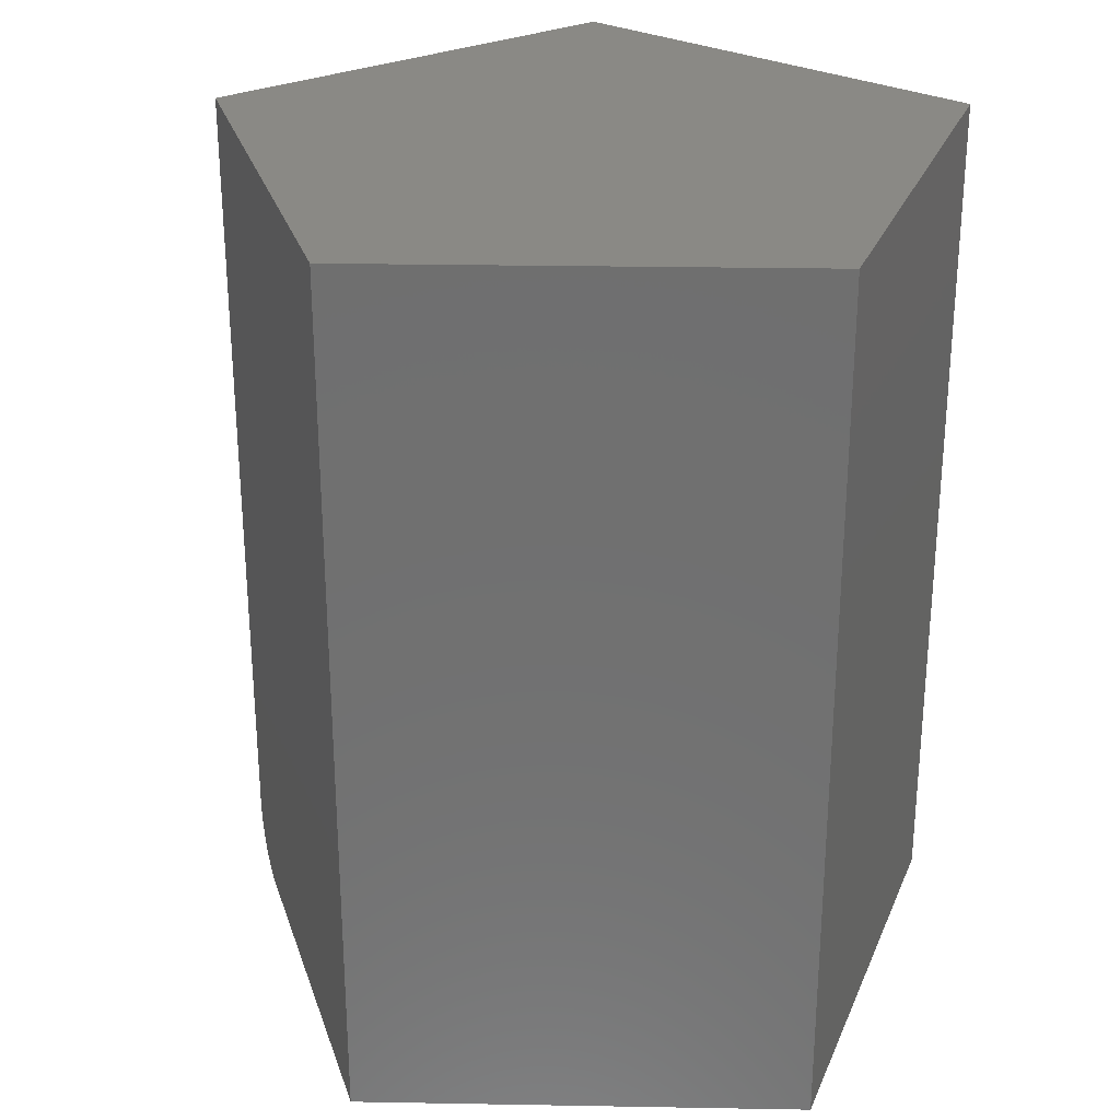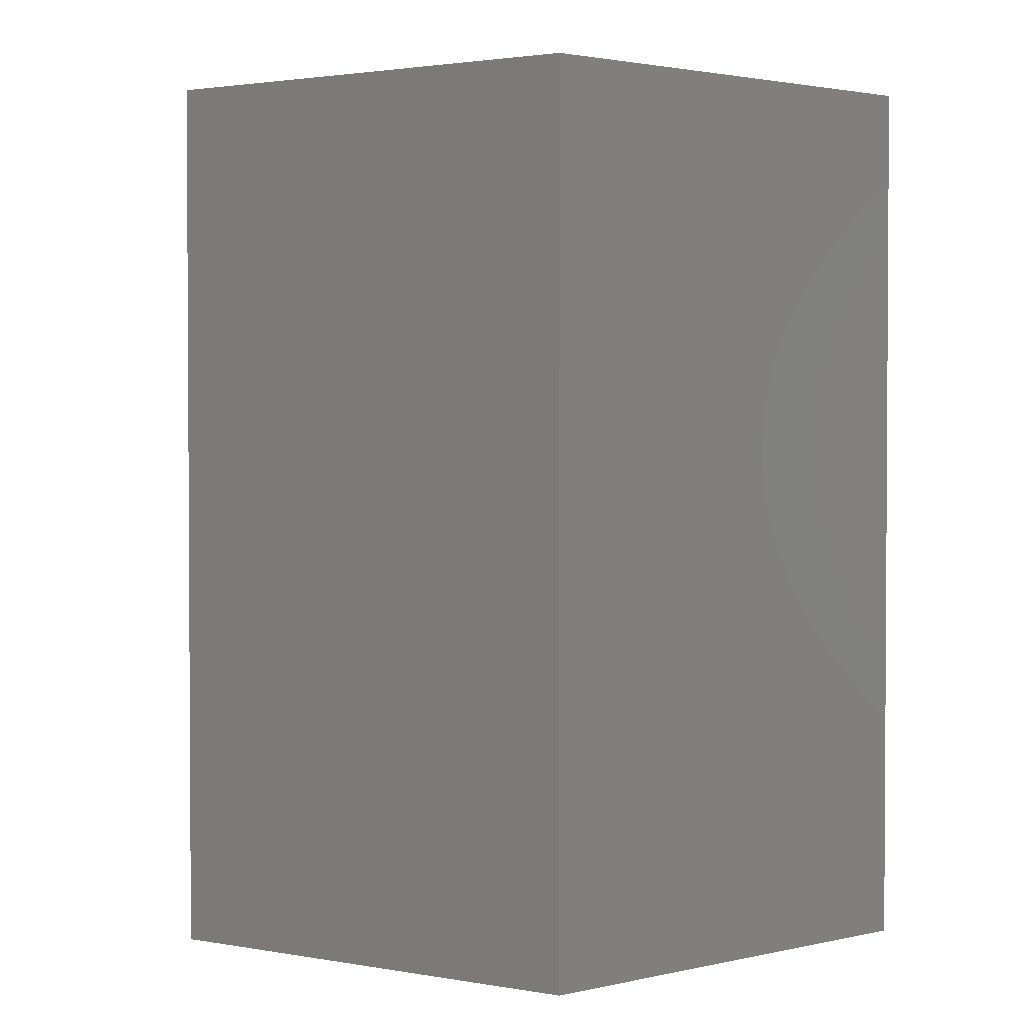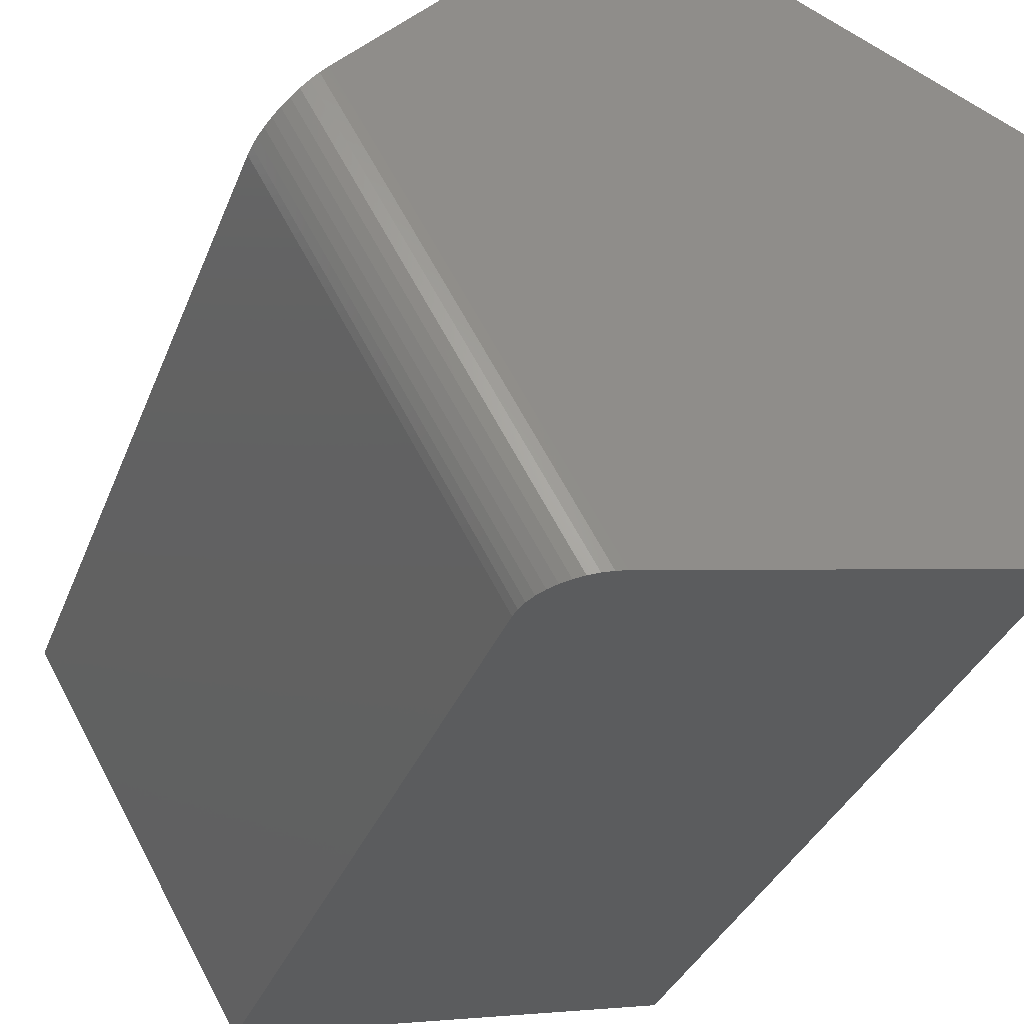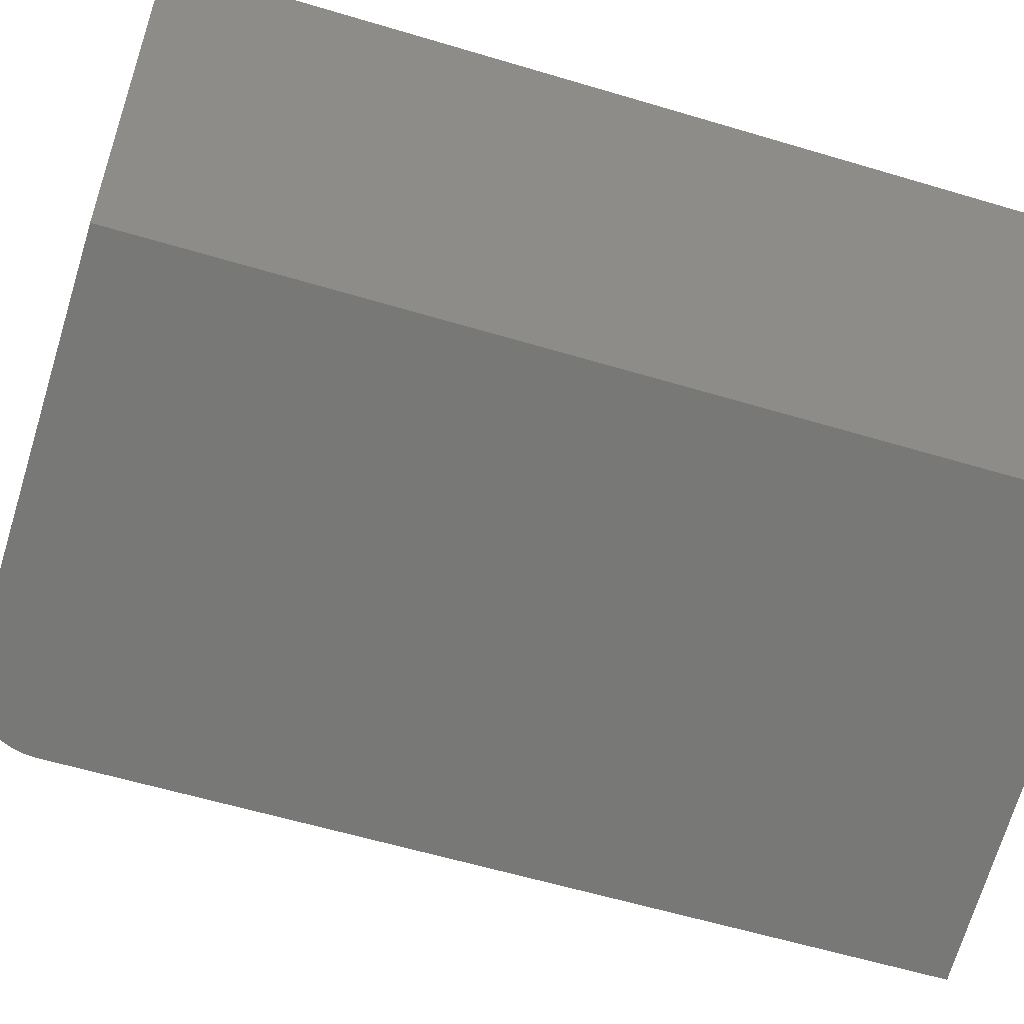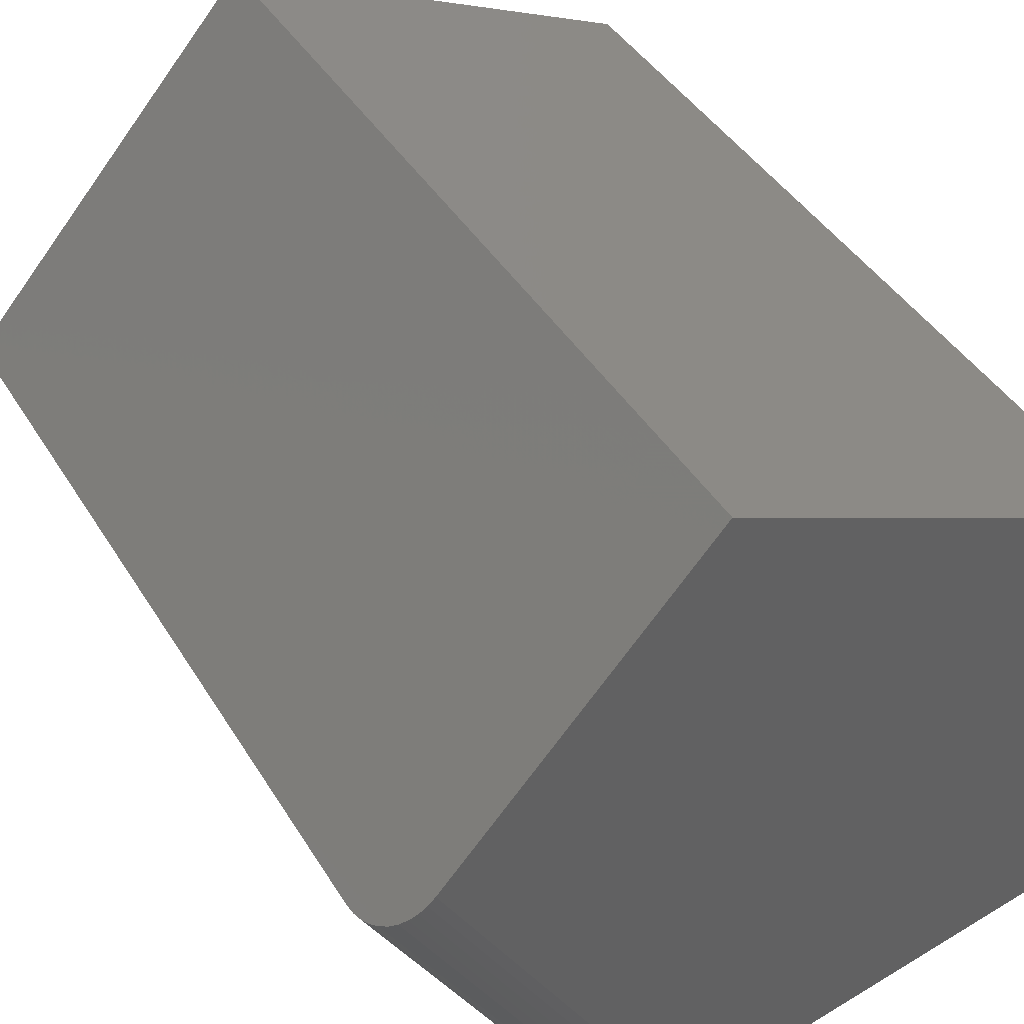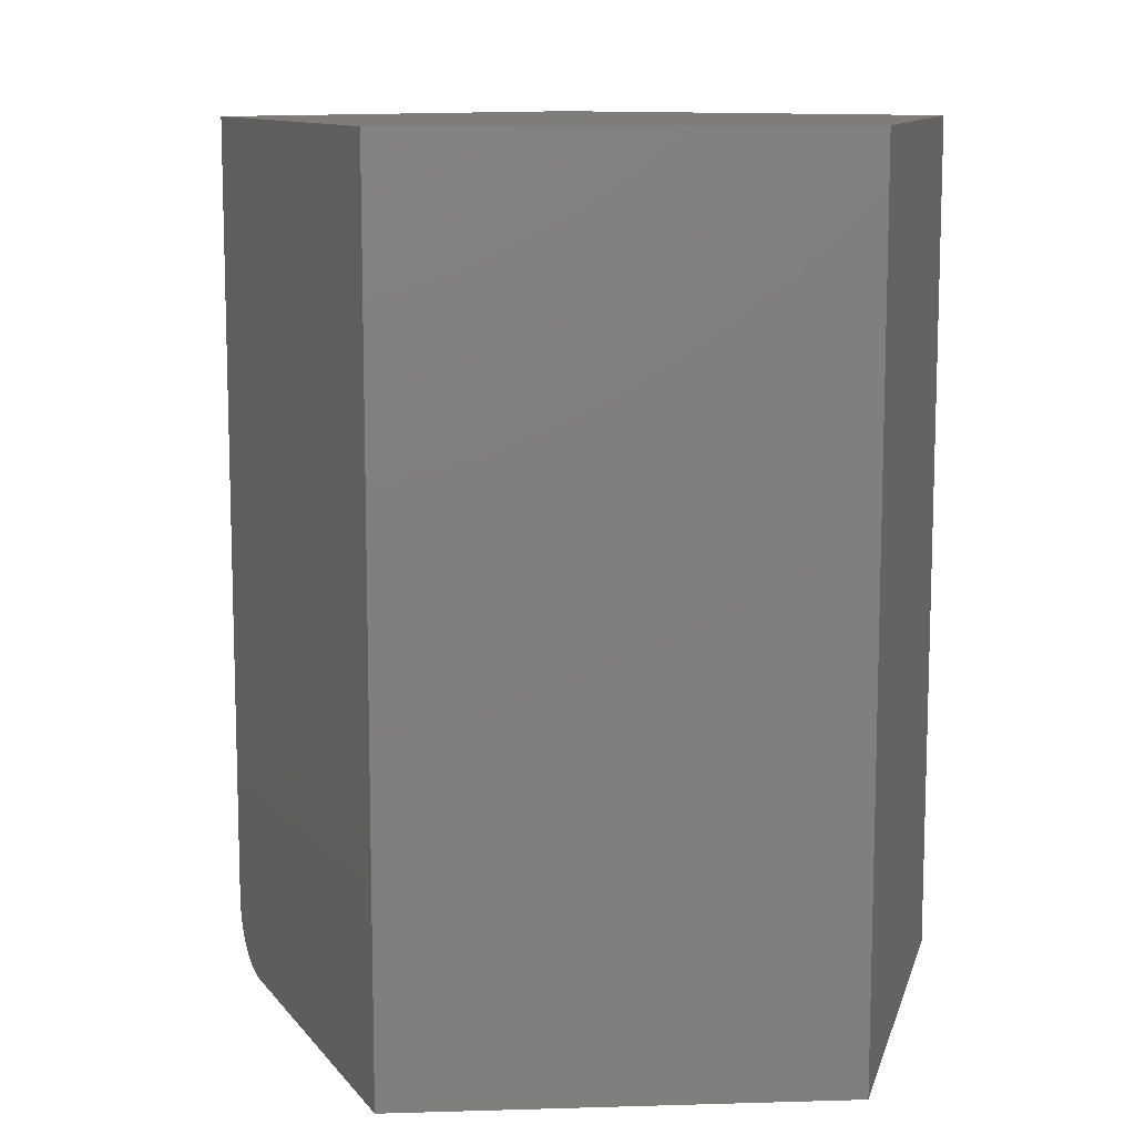
<metadata>
{"format":"stl","ext":"stl","renderer":"f3d","projection":"perspective","resolution":1024,"background":"white","views":[{"elev":28.1,"azim":-154.9,"up":"+Z"},{"elev":2.1,"azim":-123.6,"up":"+Z"},{"elev":-34.3,"azim":160.6,"up":"+Y"},{"elev":-58.3,"azim":-107.3,"up":"+Y"},{"elev":41.9,"azim":151.1,"up":"+Y"},{"elev":10.9,"azim":-160.6,"up":"+Z"}]}
</metadata>
<code>
# stl→obj: 30 verts, 56 faces
v 0.5851 0.7489 0
v 0.7047 0.6144 0
v 0.3906 0.6641 0
v 0.5885 0.413 0
v 0.4118 0.4519 0
v 0.5851 0.7489 0.4141
v 0.7266 0.5898 0.4141
v 0.7266 0.5898 0.03125
v 0.7263 0.5901 0.02635
v 0.7175 0.6 0.005925
v 0.7255 0.591 0.02156
v 0.7242 0.5925 0.01702
v 0.7224 0.5945 0.01283
v 0.7201 0.597 0.009105
v 0.7146 0.6033 0.003369
v 0.7114 0.6069 0.001501
v 0.708 0.6106 0.0003683
v 0.6205 0.4059 0.03125
v 0.6205 0.4059 0.4141
v 0.5983 0.4108 0.001499
v 0.5934 0.4119 0.0003668
v 0.4118 0.4519 0.4141
v 0.6201 0.406 0.02635
v 0.6072 0.4088 0.005921
v 0.611 0.408 0.009102
v 0.6143 0.4073 0.01283
v 0.617 0.4067 0.01702
v 0.6189 0.4063 0.02156
v 0.6029 0.4098 0.003366
v 0.3906 0.6641 0.4141
f 1 2 3
f 3 2 4
f 3 4 5
f 6 7 8
f 6 8 9
f 6 9 1
f 10 9 11
f 10 11 12
f 10 12 13
f 10 13 14
f 9 10 15
f 9 15 16
f 9 16 17
f 9 17 2
f 9 2 1
f 18 8 19
f 19 8 7
f 4 20 5
f 4 21 20
f 22 5 23
f 22 23 18
f 22 18 19
f 24 25 26
f 24 26 27
f 24 27 28
f 23 5 20
f 23 20 29
f 23 29 24
f 23 24 28
f 4 17 21
f 4 2 17
f 21 17 16
f 21 16 20
f 20 16 15
f 20 15 29
f 29 15 10
f 29 10 24
f 24 10 14
f 24 14 25
f 25 14 13
f 8 18 9
f 9 18 23
f 9 23 11
f 11 23 28
f 11 28 12
f 12 28 27
f 12 27 13
f 13 27 26
f 13 26 25
f 22 19 30
f 30 19 7
f 30 7 6
f 1 3 6
f 6 3 30
f 3 5 30
f 30 5 22

</code>
